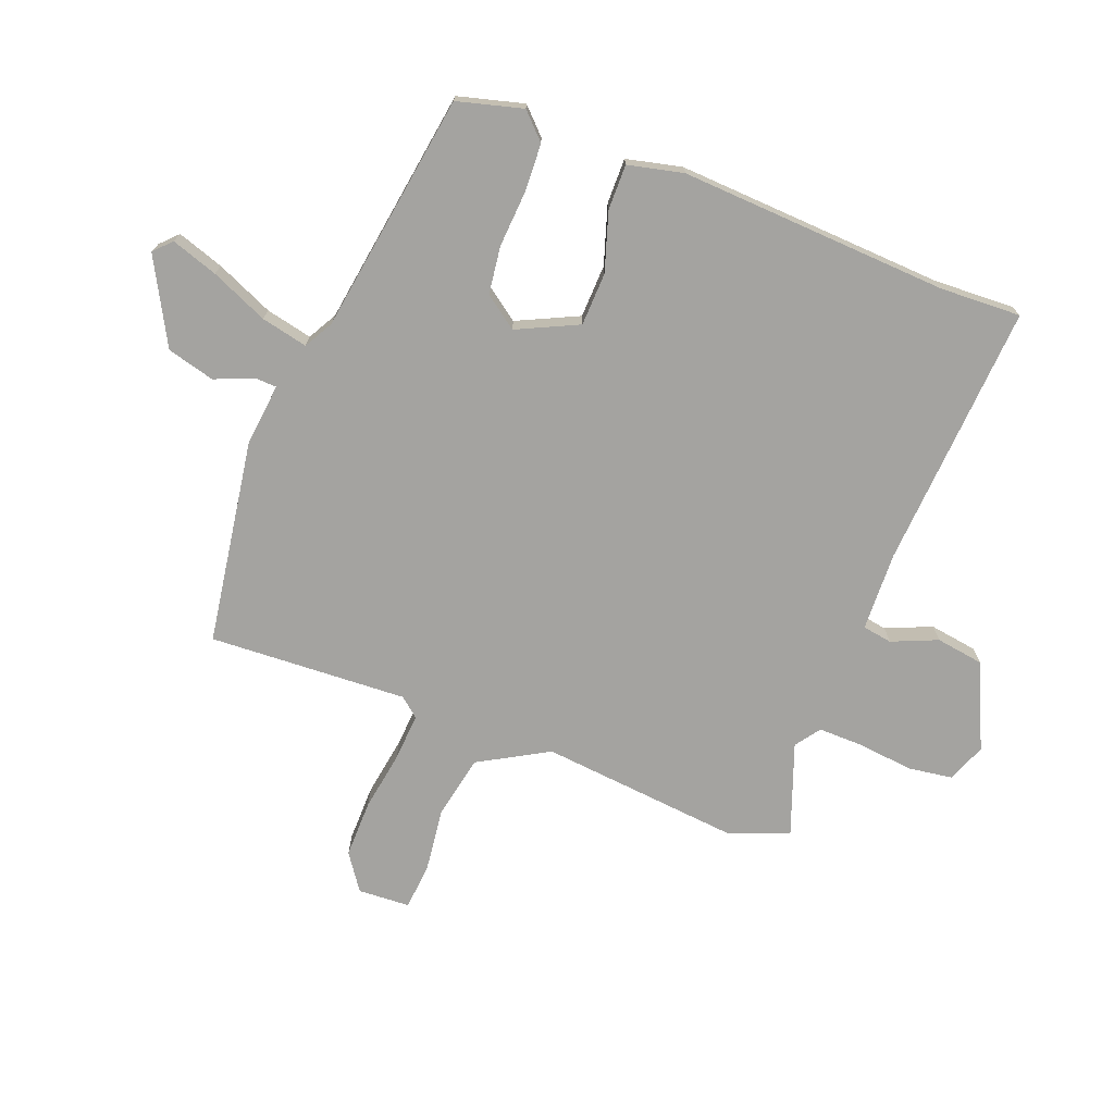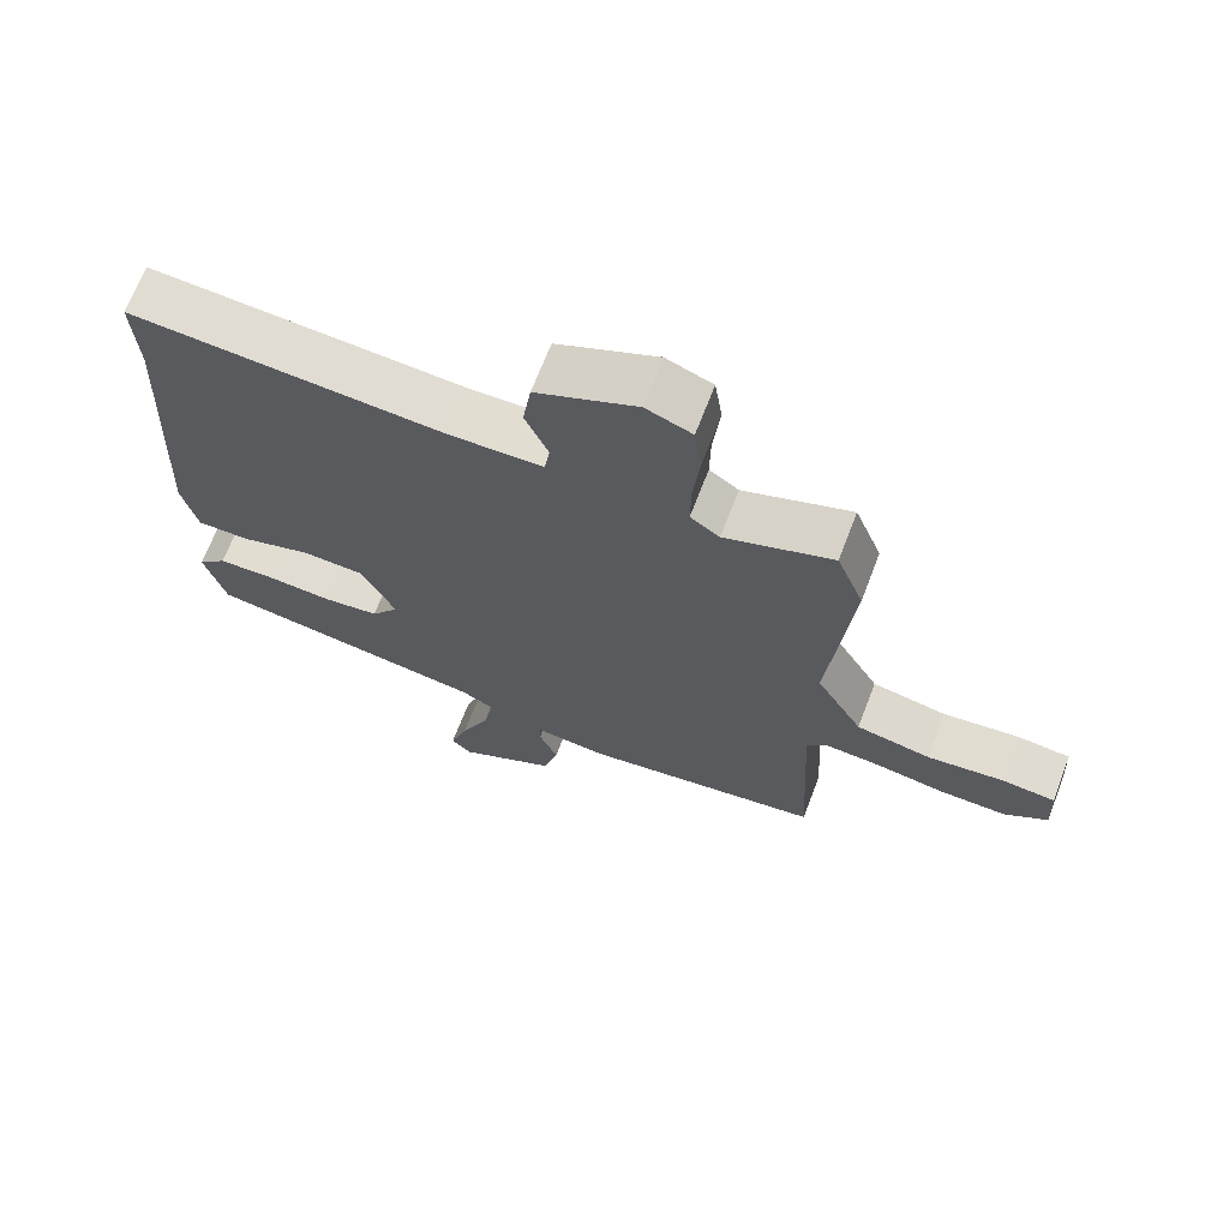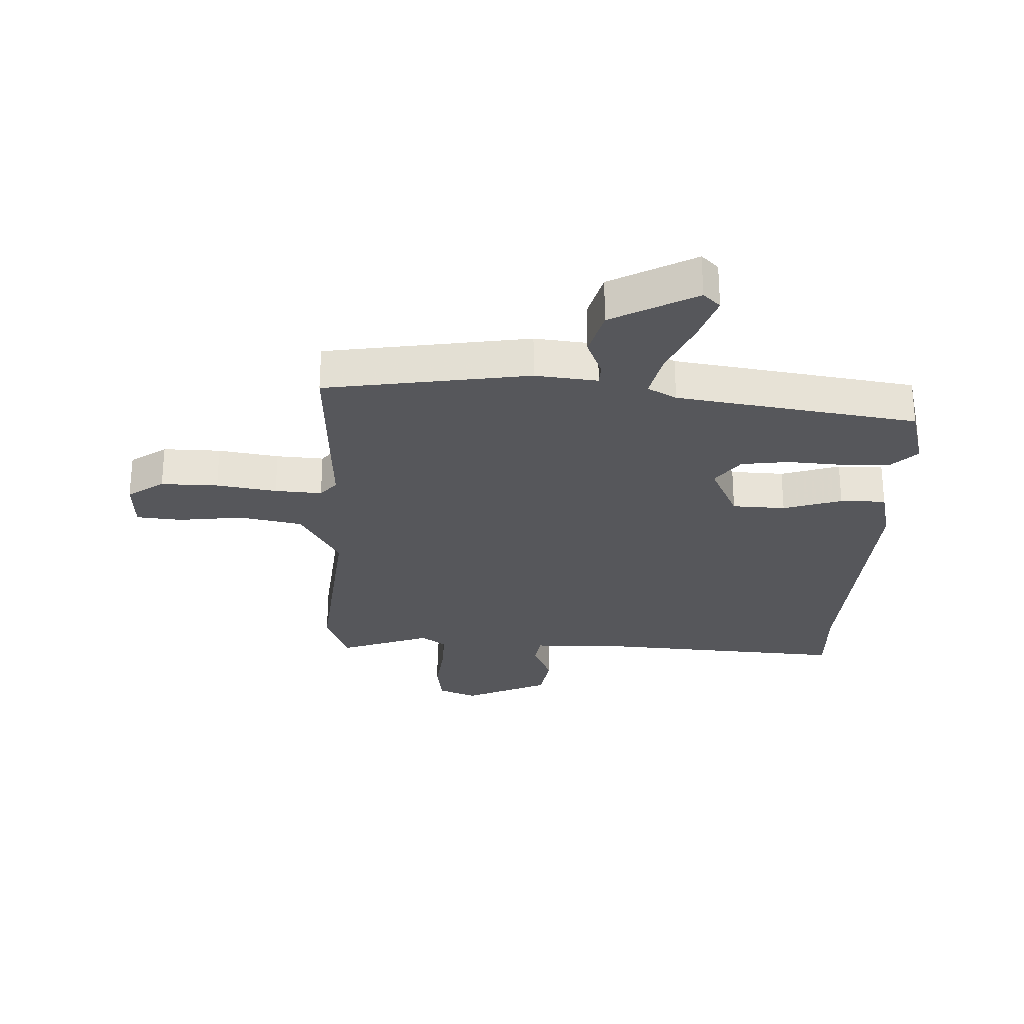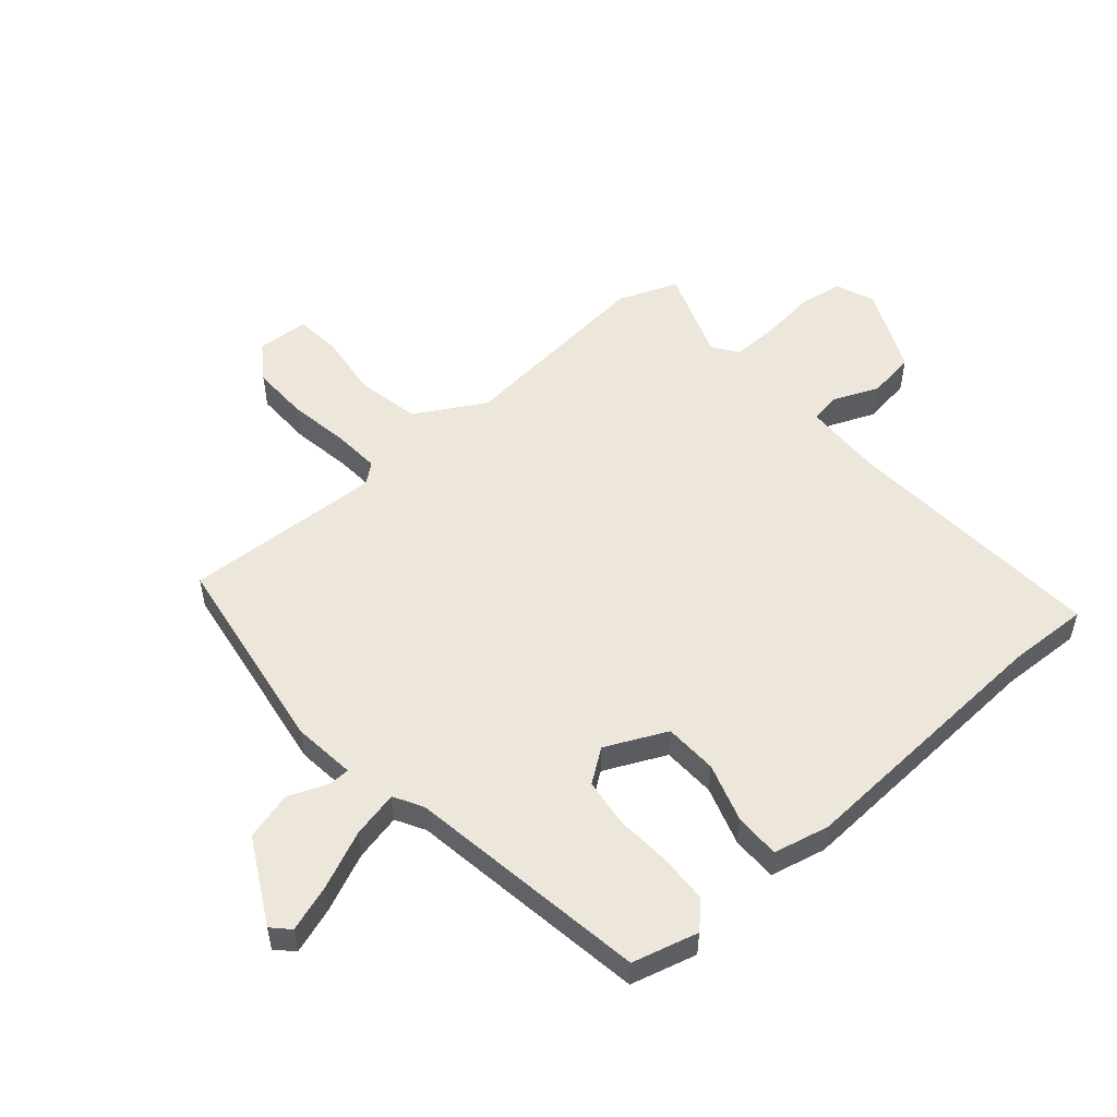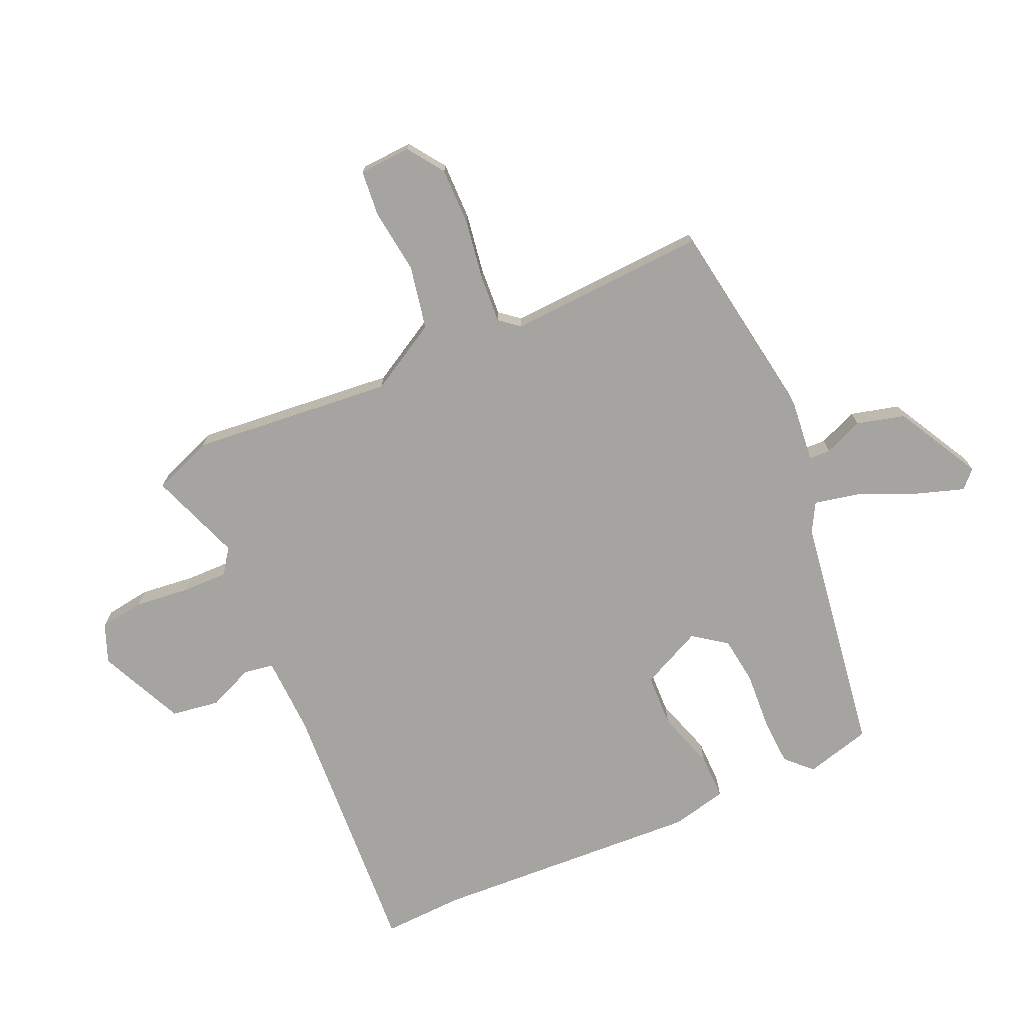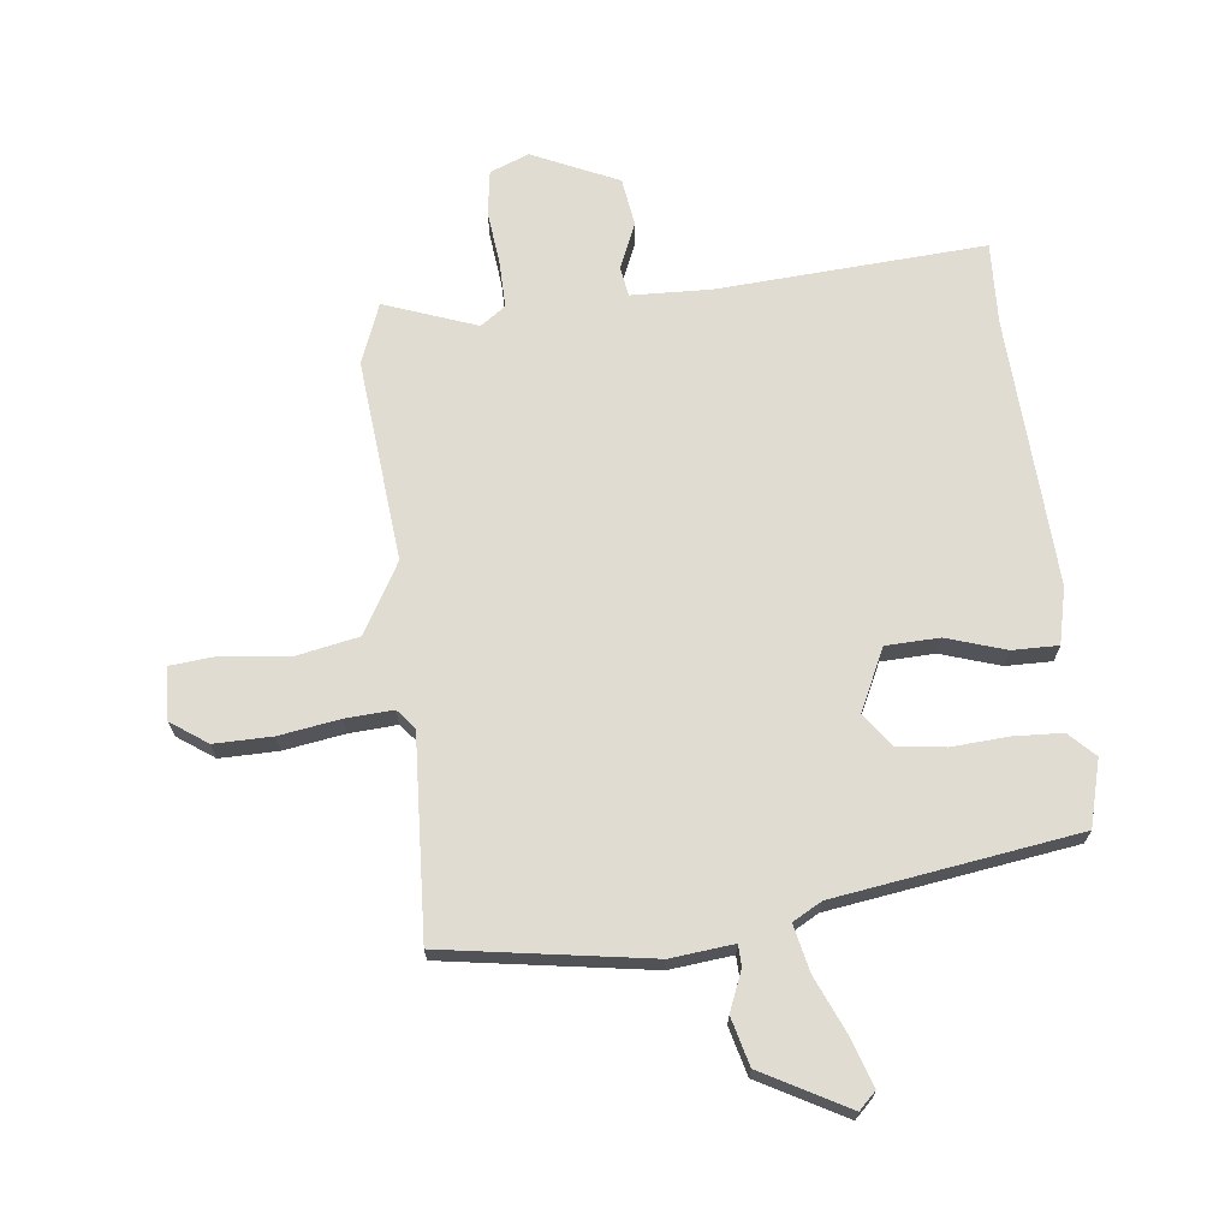
<metadata>
{"format":"obj","ext":"obj","renderer":"f3d","projection":"perspective","resolution":1024,"background":"white","views":[{"elev":-72.8,"azim":-111.2,"up":"+Y"},{"elev":68.7,"azim":21.0,"up":"+Z"},{"elev":-27.2,"azim":177.4,"up":"+Y"},{"elev":53.0,"azim":-131.1,"up":"+Y"},{"elev":-73.2,"azim":113.9,"up":"+Y"},{"elev":69.0,"azim":173.4,"up":"+Y"}]}
</metadata>
<code>
v -0.497 0.07 0.424
v -0.503 0.07 0.561
v -0.053 0.07 0.533
v 0.08 0.07 0.538
v 0.088 0.07 0.588
v 0.055 0.07 0.665
v 0.067 0.07 0.746
v 0.211 0.07 0.812
v 0.277 0.07 0.786
v 0.288 0.07 0.711
v 0.278 0.07 0.618
v 0.277 0.07 0.541
v 0.319 0.07 0.511
v 0.474 0.07 0.568
v 0.513 0.07 0.467
v 0.481 0.07 0.127
v 0.548 0.07 0.01
v 0.655 0.07 -0.011
v 0.765 0.07 0.003
v 0.842 0.07 -0.004
v 0.847 0.07 -0.092
v 0.786 0.07 -0.135
v 0.689 0.07 -0.134
v 0.587 0.07 -0.118
v 0.507 0.07 -0.113
v 0.48 0.07 -0.146
v 0.498 0.07 -0.482
v 0.152 0.07 -0.537
v 0.046 0.07 -0.526
v 0.045 0.07 -0.562
v 0.072 0.07 -0.628
v 0.051 0.07 -0.709
v -0.092 0.07 -0.787
v -0.121 0.07 -0.759
v -0.095 0.07 -0.68
v -0.053 0.07 -0.583
v -0.036 0.07 -0.504
v -0.085 0.07 -0.477
v -0.493 0.07 -0.417
v -0.523 0.07 -0.306
v -0.481 0.07 -0.264
v -0.399 0.07 -0.26
v -0.304 0.07 -0.266
v -0.223 0.07 -0.255
v -0.183 0.07 -0.199
v -0.232 0.07 -0.096
v -0.322 0.07 -0.093
v -0.421 0.07 -0.125
v -0.498 0.07 -0.126
v -0.52 0.07 -0.032
v -0.497 0 0.424
v -0.503 0 0.561
v -0.053 0 0.533
v 0.08 0 0.538
v 0.088 0 0.588
v 0.055 0 0.665
v 0.067 0 0.746
v 0.211 0 0.812
v 0.277 0 0.786
v 0.288 0 0.711
v 0.278 0 0.618
v 0.277 0 0.541
v 0.319 0 0.511
v 0.474 0 0.568
v 0.513 0 0.467
v 0.481 0 0.127
v 0.548 0 0.01
v 0.655 0 -0.011
v 0.765 0 0.003
v 0.842 0 -0.004
v 0.847 0 -0.092
v 0.786 0 -0.135
v 0.689 0 -0.134
v 0.587 0 -0.118
v 0.507 0 -0.113
v 0.48 0 -0.146
v 0.498 0 -0.482
v 0.152 0 -0.537
v 0.046 0 -0.526
v 0.045 0 -0.562
v 0.072 0 -0.628
v 0.051 0 -0.709
v -0.092 0 -0.787
v -0.121 0 -0.759
v -0.095 0 -0.68
v -0.053 0 -0.583
v -0.036 0 -0.504
v -0.085 0 -0.477
v -0.493 0 -0.417
v -0.523 0 -0.306
v -0.481 0 -0.264
v -0.399 0 -0.26
v -0.304 0 -0.266
v -0.223 0 -0.255
v -0.183 0 -0.199
v -0.232 0 -0.096
v -0.322 0 -0.093
v -0.421 0 -0.125
v -0.498 0 -0.126
v -0.52 0 -0.032
f 49 50 1
f 48 49 1
f 47 48 1
f 1 2 3
f 47 1 3
f 46 47 3
f 45 46 3 4
f 41 42 43
f 40 41 43
f 39 40 43
f 38 39 43
f 37 38 43 44
f 34 35 36
f 33 34 36
f 32 33 36
f 31 32 36
f 30 31 36
f 29 30 36 37
f 37 44 45
f 29 37 45
f 28 29 45
f 27 28 45
f 26 27 45
f 22 23 24
f 21 22 24
f 20 21 24
f 19 20 24
f 18 19 24
f 17 18 24 25
f 26 45 4
f 25 26 4
f 17 25 4
f 16 17 4
f 9 10 11
f 8 9 11
f 7 8 11
f 6 7 11
f 5 6 11
f 5 11 12
f 4 5 12 13
f 13 14 15 16
f 4 13 16
f 51 100 99
f 51 99 98
f 51 98 97
f 53 52 51
f 53 51 97
f 53 97 96
f 54 53 96 95
f 93 92 91
f 93 91 90
f 93 90 89
f 93 89 88
f 94 93 88 87
f 86 85 84
f 86 84 83
f 86 83 82
f 86 82 81
f 86 81 80
f 87 86 80 79
f 95 94 87
f 95 87 79
f 95 79 78
f 95 78 77
f 95 77 76
f 74 73 72
f 74 72 71
f 74 71 70
f 74 70 69
f 74 69 68
f 75 74 68 67
f 54 95 76
f 54 76 75
f 54 75 67
f 54 67 66
f 61 60 59
f 61 59 58
f 61 58 57
f 61 57 56
f 61 56 55
f 62 61 55
f 63 62 55 54
f 66 65 64 63
f 66 63 54
f 1 51 52 2
f 2 52 53 3
f 3 53 54 4
f 4 54 55 5
f 5 55 56 6
f 6 56 57 7
f 7 57 58 8
f 8 58 59 9
f 9 59 60 10
f 10 60 61 11
f 11 61 62 12
f 12 62 63 13
f 13 63 64 14
f 14 64 65 15
f 15 65 66 16
f 16 66 67 17
f 17 67 68 18
f 18 68 69 19
f 19 69 70 20
f 20 70 71 21
f 21 71 72 22
f 22 72 73 23
f 23 73 74 24
f 24 74 75 25
f 25 75 76 26
f 26 76 77 27
f 27 77 78 28
f 28 78 79 29
f 29 79 80 30
f 30 80 81 31
f 31 81 82 32
f 32 82 83 33
f 33 83 84 34
f 34 84 85 35
f 35 85 86 36
f 36 86 87 37
f 37 87 88 38
f 38 88 89 39
f 39 89 90 40
f 40 90 91 41
f 41 91 92 42
f 42 92 93 43
f 43 93 94 44
f 44 94 95 45
f 45 95 96 46
f 46 96 97 47
f 47 97 98 48
f 48 98 99 49
f 49 99 100 50
f 50 100 51 1

</code>
